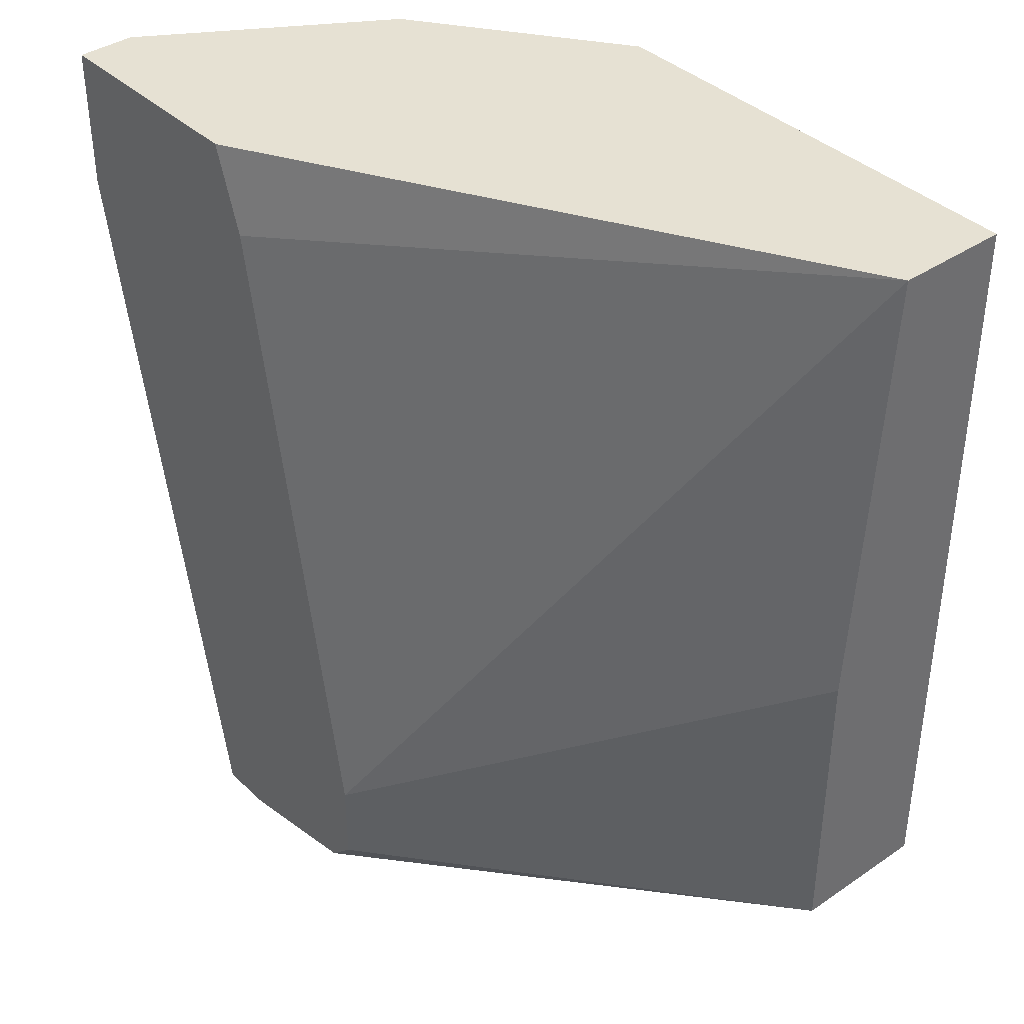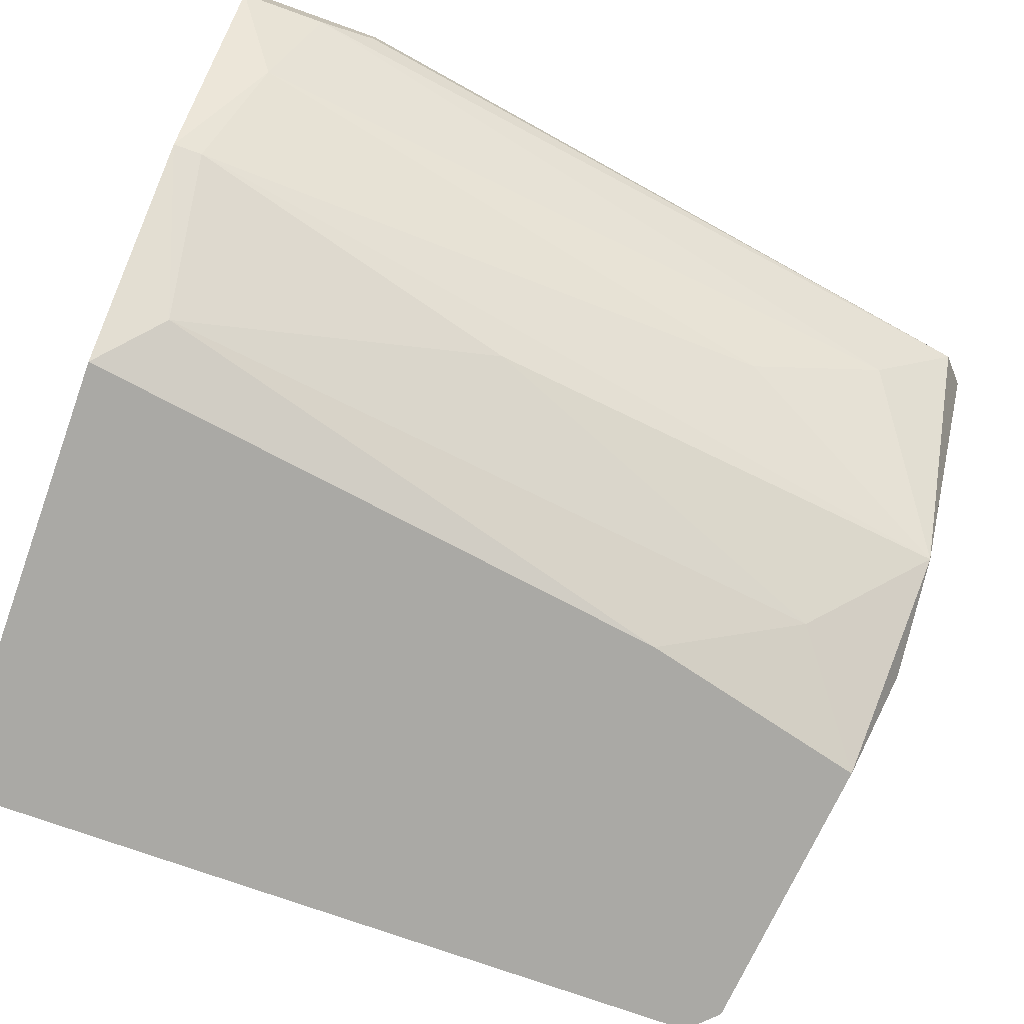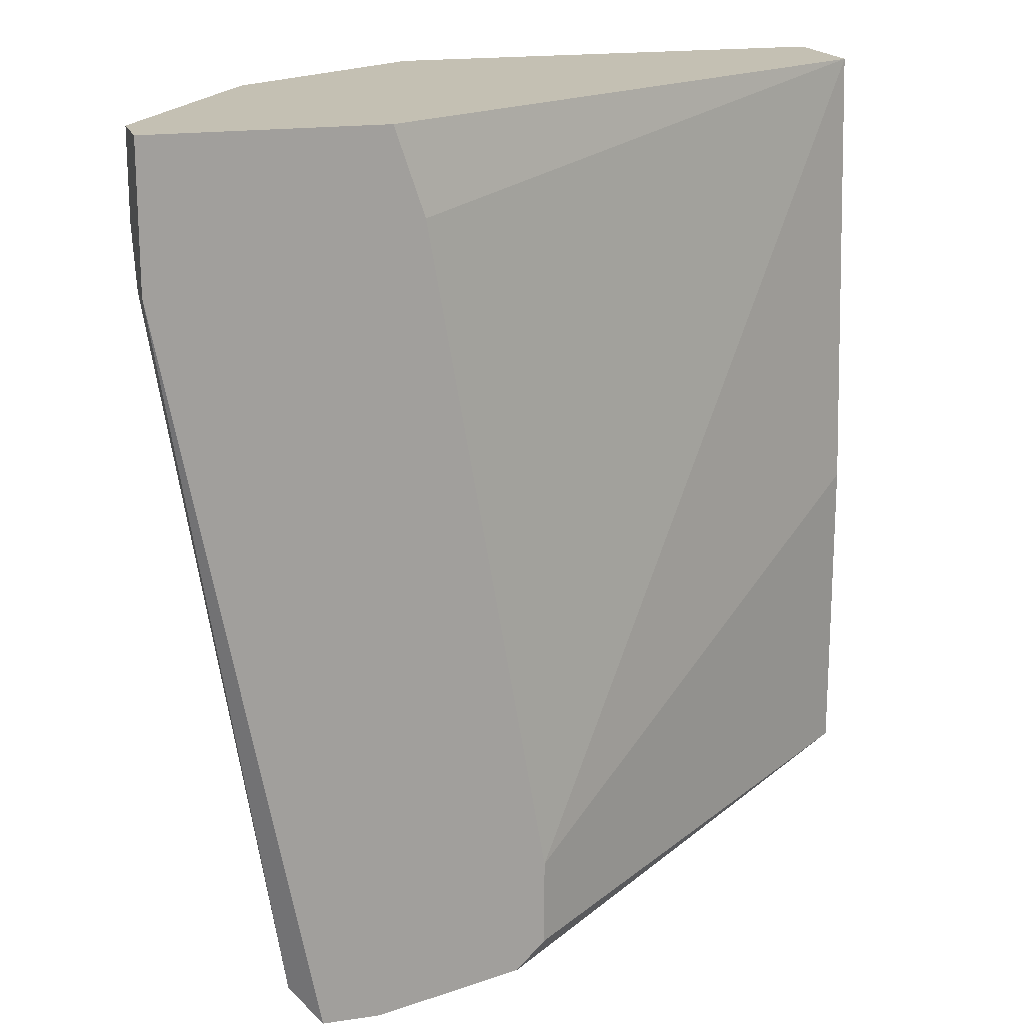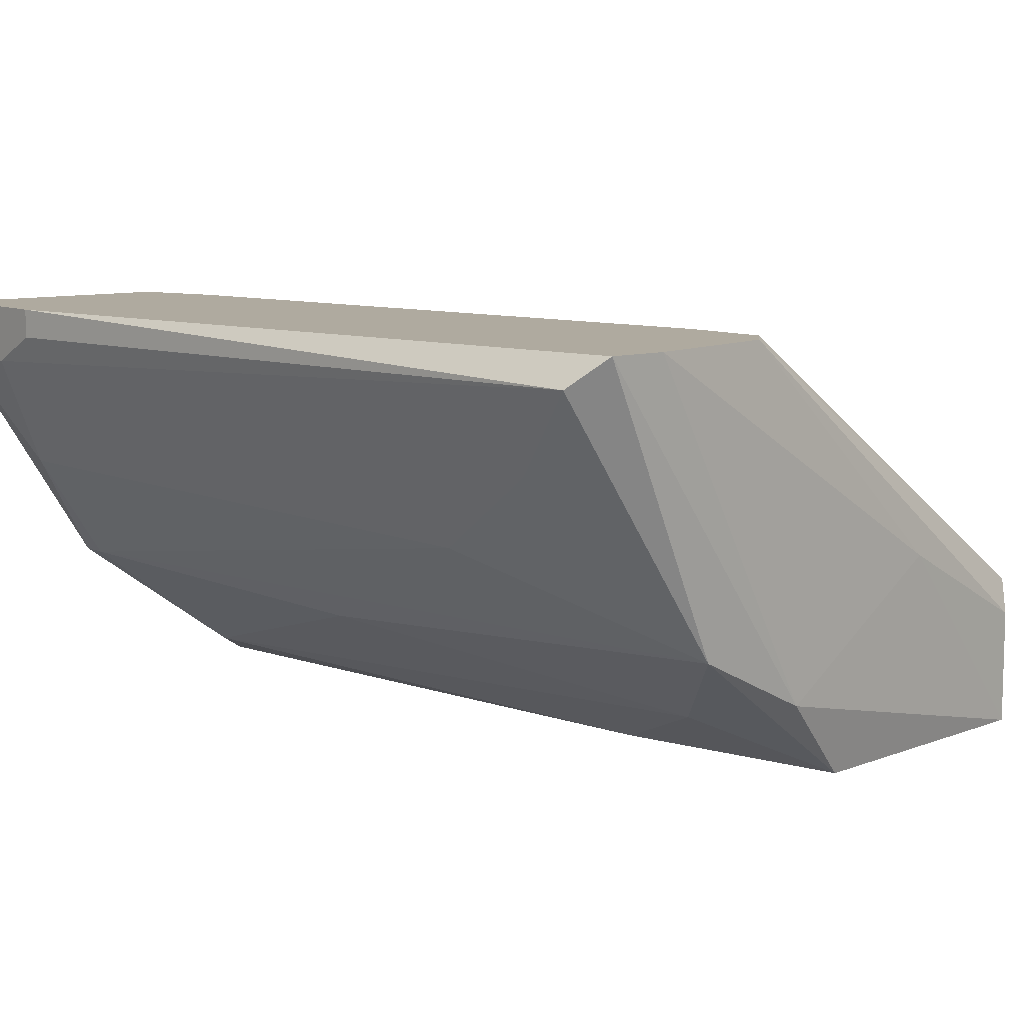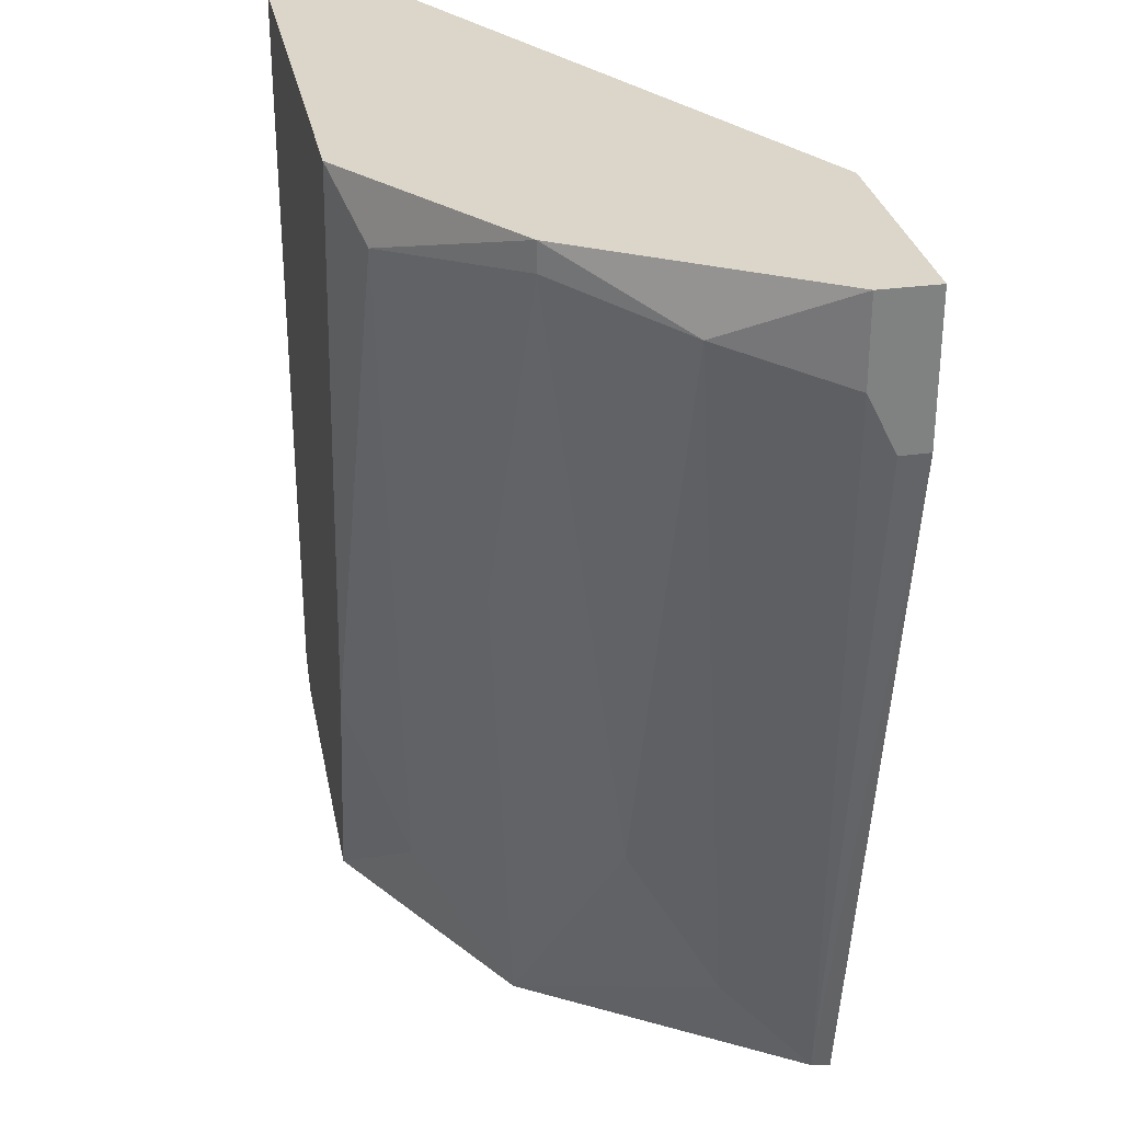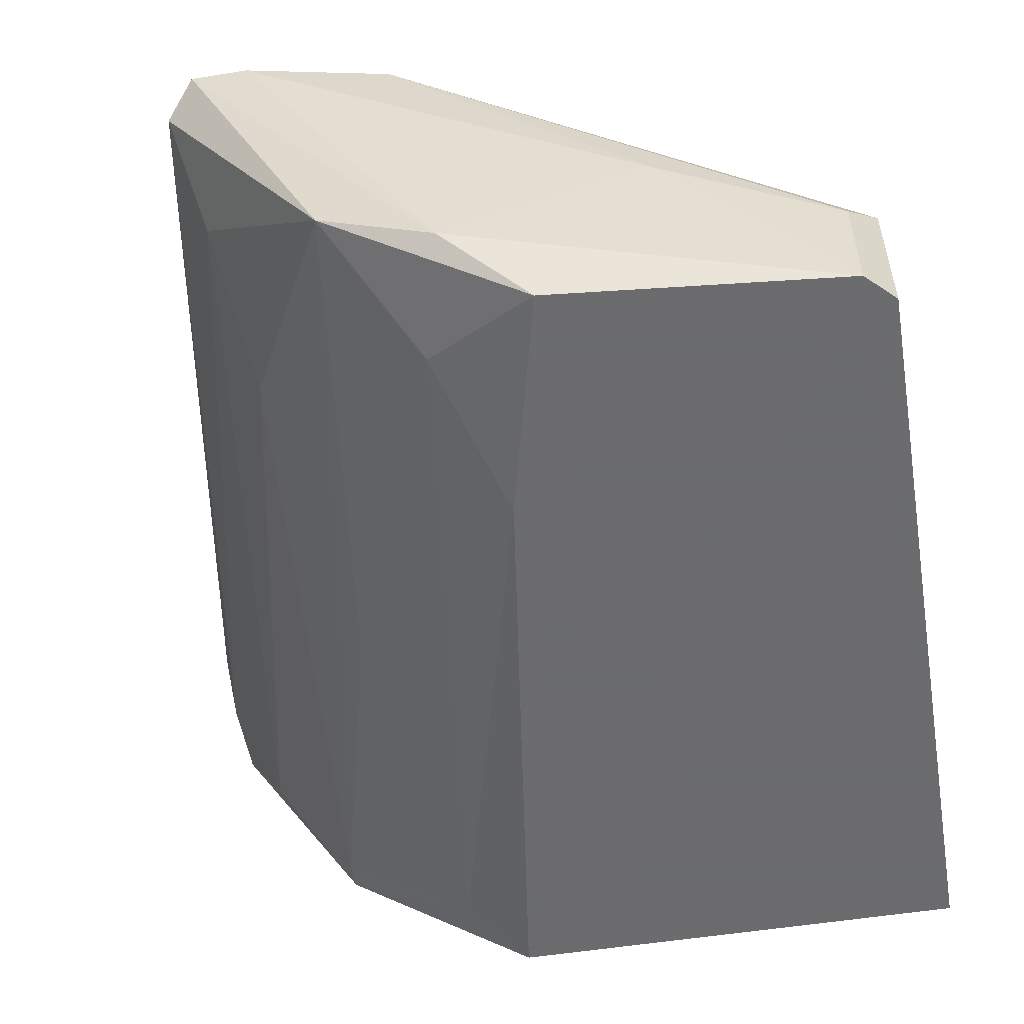
<metadata>
{"format":"obj","ext":"obj","renderer":"f3d","projection":"perspective","resolution":1024,"background":"white","views":[{"elev":38.7,"azim":49.5,"up":"+Y"},{"elev":-75.3,"azim":-109.6,"up":"+Z"},{"elev":18.0,"azim":-16.2,"up":"+Y"},{"elev":9.5,"azim":-39.4,"up":"+Z"},{"elev":30.1,"azim":-101.4,"up":"+Y"},{"elev":-53.5,"azim":9.7,"up":"+Z"}]}
</metadata>
<code>
v 0.003049 -0.02294 -0.009295
v 0.003049 -0.02294 -0.006078
v -0.01705 -0.002034 -0.002059
v 0.003853 -0.02213 -0.009295
v 0.003853 -0.02213 -0.005273
v 0.003853 -0.000424 -0.009295
v 0.003853 -0.000424 -0.006078
v 0.003853 -0.01329 -0.005273
v -0.01383 -0.01811 -0.002863
v -0.006602 -0.01731 -0.009295
v -0.01303 -0.02535 0.002766
v -0.009008 -0.000424 -0.009295
v -0.009008 -0.02454 0.002766
v -0.008204 -0.02133 -0.007685
v -0.008204 -0.02133 0.002766
v -0.008204 -0.02374 0.002766
v -0.01544 -0.02454 0.00196
v -0.01223 -0.000424 0.002766
v -0.01223 -0.01088 -0.006078
v -0.01866 -0.004444 0.002766
v -0.01866 -0.004444 0.00196
v -0.01866 -0.000424 0.002766
v -0.01866 -0.000424 0.001156
v -0.01866 -0.002837 0.001156
v -0.004993 -0.02374 -0.009295
v -0.001775 -0.02374 -0.003666
v -0.01464 -0.02213 -0.000451
v -0.01464 -0.000424 -0.005273
v -0.01464 -0.02535 0.002766
v -0.01464 -0.001229 -0.005273
v -0.01142 -0.002837 0.002766
v -0.007404 -0.02454 -0.006882
v -0.01062 -0.002034 -0.008489
v -0.01062 -0.02454 -0.005273
f 3 24 23
f 20 29 16
f 7 12 18
f 20 16 18
f 1 12 6
f 12 7 6
f 7 5 6
f 12 1 25
f 18 12 28
f 21 20 22
f 20 18 22
f 18 28 22
f 28 12 33
f 18 16 15
f 16 5 15
f 15 5 8
f 5 7 8
f 7 15 8
f 20 21 17
f 29 20 17
f 34 29 17
f 27 34 17
f 16 29 13
f 5 16 13
f 5 1 4
f 1 6 4
f 6 5 4
f 7 18 31
f 15 7 31
f 18 15 31
f 29 34 32
f 25 1 32
f 34 25 32
f 32 1 26
f 34 27 9
f 27 3 9
f 25 34 14
f 33 14 19
f 14 34 19
f 13 29 11
f 29 32 11
f 26 13 11
f 32 26 11
f 21 22 24
f 3 27 24
f 17 21 24
f 27 17 24
f 12 25 10
f 33 12 10
f 25 14 10
f 14 33 10
f 28 33 30
f 3 28 30
f 34 9 30
f 9 3 30
f 33 19 30
f 19 34 30
f 1 5 2
f 5 13 2
f 26 1 2
f 13 26 2
f 22 28 23
f 28 3 23
f 24 22 23

</code>
